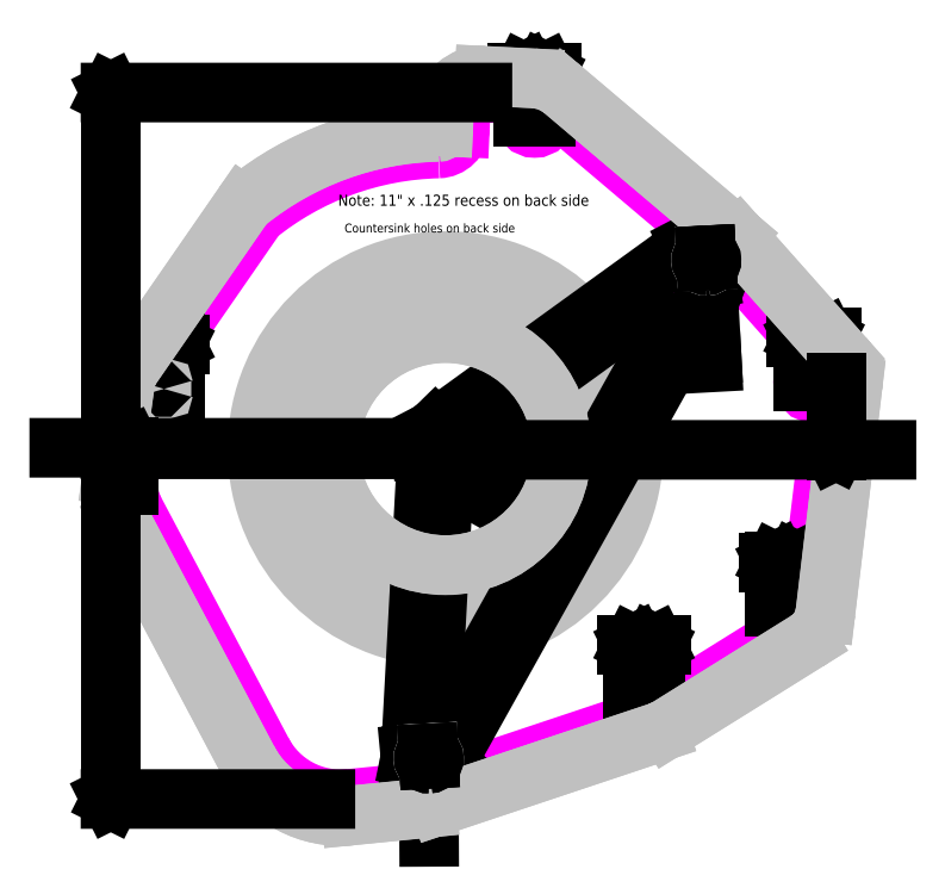
<metadata>
{"format":"dxf","ext":"dxf","renderer":"ezdxf+matplotlib","layout":"modelspace","background":"white","min_lineweight":24,"dpi":150}
</metadata>
<code>
0
SECTION
2
ENTITIES
0
CIRCLE
8
Default
10
0
20
0
30
-0.125
40
4.251
0
CIRCLE
8
Default
10
0
20
0
30
-0.625
40
3
0
CIRCLE
8
Default
10
3.625
20
0
30
0
40
0.2656
0
CIRCLE
8
Default
10
0
20
-3.625
30
0
40
0.2656
0
CIRCLE
8
Default
10
0
20
3.625
30
0
40
0.2656
0
CIRCLE
8
Default
10
-3.625
20
0
30
0
40
0.2656
0
LINE
8
Default
10
8.214
20
-3.639
30
0
11
8.824
21
1.454
31
0
0
POINT
8
Default
10
8.332
20
1.513
30
0
0
CIRCLE
8
Default
10
2.016
20
7.507
30
0
40
0.25
0
CIRCLE
8
Default
10
-6.377
20
1.361
30
0
40
0.2656
0
ARC
8
Default
10
7.698
20
-3.577
30
0
40
0.52
50
301.9
51
353.2
0
LINE
8
Default
10
4.834
20
-5.974
30
0
11
7.973
21
-4.018
31
0
0
ARC
8
Default
10
4.49
20
-5.422
30
0
40
0.65
50
288.4
51
301.9
0
LINE
8
Default
10
-0.2454
20
-7.687
30
0
11
4.696
21
-6.039
31
0
0
ARC
8
Default
10
-0.5619
20
-6.739
30
0
40
1
50
275.7
51
288.4
0
LINE
8
Default
10
-0.4629
20
-7.734
30
0
11
-2.173
21
-7.904
31
0
0
POINT
8
DIM
10
4.49
20
-5.422
30
0
0
POINT
8
Default
10
4.49
20
-5.422
30
0
0
ARC
8
Default
10
-2.371
20
-5.914
30
0
40
2
50
207.9
51
275.7
0
LINE
8
Default
10
-4.138
20
-6.85
30
0
11
-7.026
21
-1.399
31
0
0
LINE
8
DIM
10
-0.4183
20
-6.957
30
0
11
-0.4183
21
-6.957
31
0
0
LINE
8
DIM
10
-3.1e-05
20
1.7e-05
30
0
11
5.897
21
4.264
31
0
0
POINT
8
Default
10
-0.3793
20
-6.993
30
0
0
POINT
8
Default
10
5.897
20
4.264
30
0
0
LINE
8
DIM
10
2.684
20
-1.497
30
0
11
5.897
21
4.264
31
0
0
LINE
8
DIM
10
2.684
20
-1.497
30
0
11
-3.1e-05
21
1.7e-05
31
0
0
POINT
8
DIM
10
2.684
20
-1.497
30
0
0
LINE
8
DIM
10
-0.3793
20
-6.993
30
0
11
2.684
21
-1.497
31
0
0
LINE
8
DIM
10
-3.1e-05
20
1.7e-05
30
0
11
-0.3793
21
-6.993
31
0
0
CIRCLE
8
Default
10
-0.3793
20
-6.993
30
0
40
0.365
0
CIRCLE
8
Default
10
5.897
20
4.264
30
0
40
0.365
0
POINT
8
Default
10
7.699
20
-3.554
30
0
0
CIRCLE
8
Default
10
4.49
20
-5.422
30
0
40
0.25
0
POINT
8
Default
10
2.016
20
7.507
30
0
0
CIRCLE
8
Default
10
7.699
20
-3.554
30
0
40
0.25
0
POINT
8
Default
10
-6.377
20
1.361
30
0
0
CIRCLE
8
Default
10
8.332
20
1.513
30
0
40
0.25
0
ARC
8
Default
10
-5.922
20
-0.8139
30
0
40
1.25
50
172.1
51
207.9
0
LINE
8
Default
10
-7.16
20
-0.6424
30
0
11
-6.873
21
1.43
31
0
0
ARC
8
Default
10
-6.377
20
1.361
30
0
40
0.5
50
145.3
51
172.1
0
LINE
8
Default
10
-6.789
20
1.645
30
0
11
-4.27
21
5.286
31
0
0
ARC
8
Default
10
-3.1e-05
20
1.7e-05
30
0
40
6.795
50
91.36
51
128.9
0
ARC
8
Default
10
-0.1726
20
7.293
30
0
40
0.5
50
271.4
51
357.4
0
POINT
8
DIM
10
-3.1e-05
20
1.7e-05
30
0
0
LINE
8
Default
10
0.3269
20
7.271
30
0
11
0.3408
21
7.58
31
0
0
ARC
8
Default
10
0.8403
20
7.557
30
0
40
0.5
50
87.11
51
177.4
0
LINE
8
Default
10
0.8655
20
8.056
30
0
11
1.974
21
8.001
31
0
0
ARC
8
Default
10
1.936
20
7.251
30
0
40
0.75
50
49.74
51
87.11
0
LINE
8
Default
10
2.421
20
7.824
30
0
11
6.326
21
4.517
31
0
0
LINE
8
Default
10
6.326
20
4.517
30
0
11
8.702
21
1.842
31
0
0
ARC
8
Default
10
8.332
20
1.513
30
0
40
0.495
50
353.2
51
401.6
0
TEXT
8
DIM
10
-2.192
20
5.499
30
0
40
0.25
1
Note: 11" x 0.125 recess on back side
72
     1
11
0.4078
21
5.499
31
0
0
LINE
8
DIM
10
5.904
20
4.26
30
0
11
6.249
21
4.067
31
0
0
LINE
8
DIM
10
-0.3722
20
-6.997
30
0
11
-0.0272
21
-7.189
31
0
0
LINE
8
DIM
10
6.238
20
4.073
30
0
11
-0.03784
21
-7.183
31
0
0
LINE
8
DIM
10
6.238
20
4.073
30
0
11
6.21
21
3.998
31
0
0
LINE
8
DIM
10
6.238
20
4.073
30
0
11
6.189
21
4.009
31
0
0
LINE
8
DIM
10
-0.03784
20
-7.183
30
0
11
-0.009366
21
-7.107
31
0
0
LINE
8
DIM
10
-0.03784
20
-7.183
30
0
11
0.0116
21
-7.119
31
0
0
TEXT
8
DIM
10
2.938
20
-2.014
30
0
40
0.2
1
12.89
50
-119.1
72
     1
11
2.755
21
-2.341
31
0
0
LINE
8
DIM
10
-0.004794
20
0.006604
30
0
11
-0.3027
21
0.4187
31
0
0
LINE
8
DIM
10
5.892
20
4.27
30
0
11
5.594
21
4.682
31
0
0
LINE
8
DIM
10
-0.2956
20
0.4088
30
0
11
5.601
21
4.673
31
0
0
LINE
8
DIM
10
-0.2956
20
0.4088
30
0
11
-0.2378
21
0.4654
31
0
0
LINE
8
DIM
10
-0.2956
20
0.4088
30
0
11
-0.2237
21
0.4459
31
0
0
LINE
8
DIM
10
5.601
20
4.673
30
0
11
5.544
21
4.616
31
0
0
LINE
8
DIM
10
5.601
20
4.673
30
0
11
5.53
21
4.635
31
0
0
TEXT
8
DIM
10
0.8333
20
1.125
30
0
40
0.2
1
7.277
50
-144.1
72
     1
11
0.5843
21
0.9447
31
0
0
LINE
8
DIM
10
2.68
20
-1.504
30
0
11
2.432
21
-1.948
31
0
0
LINE
8
DIM
10
-0.003959
20
-0.007099
30
-0.125
11
-0.2515
21
-0.4509
31
-0.125
0
LINE
8
DIM
10
2.438
20
-1.937
30
0
11
-0.2455
21
-0.4403
31
-0.125
0
LINE
8
DIM
10
2.438
20
-1.937
30
0
11
2.363
21
-1.908
31
-0.003251
0
LINE
8
DIM
10
2.438
20
-1.937
30
0
11
2.374
21
-1.888
31
-0.003251
0
LINE
8
DIM
10
-0.2455
20
-0.4403
30
-0.125
11
-0.1699
21
-0.4687
31
-0.1217
0
LINE
8
DIM
10
-0.2455
20
-0.4403
30
-0.125
11
-0.1816
21
-0.4897
31
-0.1217
0
TEXT
8
DIM
10
0.4228
20
1.418
30
-0.1249
40
0.2
1
3.076
50
90
72
     1
11
0.4228
21
1.725
31
-0.1249
210
-0.0355
220
0.0198
230
0.9992
0
LINE
8
DIM
10
6.024
20
1.96
30
0
11
6.023
21
1.973
31
0
0
LINE
8
DIM
10
6.014
20
2.142
30
0
11
5.897
21
4.264
31
0
0
LINE
8
DIM
10
5.917
20
3.899
30
0
11
5.933
21
3.82
31
0
0
LINE
8
DIM
10
5.917
20
3.899
30
0
11
5.909
21
3.819
31
0
0
TEXT
8
DIM
10
6.077
20
2.781
30
0
40
0.2
1
R0.73
50
-90
72
     1
11
6.077
21
2.385
31
0
0
LINE
8
DIM
10
-0.3709
20
-8.764
30
0
11
-0.3793
21
-6.993
31
0
0
LINE
8
DIM
10
-0.3776
20
-7.358
30
0
11
-0.3652
21
-7.438
31
0
0
LINE
8
DIM
10
-0.3776
20
-7.358
30
0
11
-0.3892
21
-7.438
31
0
0
TEXT
8
DIM
10
-0.2934
20
-7.955
30
0
40
0.2
1
R0.365
50
-89.73
72
     1
11
-0.2915
21
-8.351
31
0
0
LINE
8
DIM
10
1.766
20
7.512
30
0
11
1.766
21
8.515
31
0
0
LINE
8
DIM
10
2.266
20
7.512
30
0
11
2.266
21
8.515
31
0
0
LINE
8
DIM
10
1.619
20
8.507
30
0
11
2.414
21
8.507
31
0
0
LINE
8
DIM
10
1.766
20
8.507
30
0
11
1.816
21
8.532
31
0
0
LINE
8
DIM
10
1.766
20
8.507
30
0
11
1.816
21
8.482
31
0
0
LINE
8
DIM
10
2.266
20
8.507
30
0
11
2.216
21
8.482
31
0
0
LINE
8
DIM
10
2.266
20
8.507
30
0
11
2.216
21
8.532
31
0
0
TEXT
8
DIM
10
1.629
20
8.609
30
0
40
0.25
1
0.5
72
     1
11
2.016
21
8.609
31
0
0
LINE
8
DIM
10
-6.643
20
1.366
30
0
11
-6.643
21
2.384
31
0
0
LINE
8
DIM
10
-6.112
20
1.366
30
0
11
-6.112
21
2.384
31
0
0
LINE
8
DIM
10
-6.75
20
2.377
30
0
11
-6.005
21
2.377
31
0
0
LINE
8
DIM
10
-6.643
20
2.377
30
0
11
-6.593
21
2.402
31
0
0
LINE
8
DIM
10
-6.643
20
2.377
30
0
11
-6.593
21
2.352
31
0
0
LINE
8
DIM
10
-6.112
20
2.377
30
0
11
-6.162
21
2.352
31
0
0
LINE
8
DIM
10
-6.112
20
2.377
30
0
11
-6.162
21
2.402
31
0
0
TEXT
8
DIM
10
-6.74
20
2.478
30
0
40
0.25
1
0.531
72
     1
11
-6.377
21
2.478
31
0
0
LINE
8
DIM
10
4.24
20
-5.417
30
0
11
4.24
21
-4.415
31
0
0
LINE
8
DIM
10
4.74
20
-5.417
30
0
11
4.74
21
-4.415
31
0
0
LINE
8
DIM
10
4.092
20
-4.422
30
0
11
4.888
21
-4.422
31
0
0
LINE
8
DIM
10
4.24
20
-4.422
30
0
11
4.29
21
-4.397
31
0
0
LINE
8
DIM
10
4.24
20
-4.422
30
0
11
4.29
21
-4.447
31
0
0
LINE
8
DIM
10
4.74
20
-4.422
30
0
11
4.69
21
-4.447
31
0
0
LINE
8
DIM
10
4.74
20
-4.422
30
0
11
4.69
21
-4.397
31
0
0
TEXT
8
DIM
10
4.102
20
-4.321
30
0
40
0.25
1
0.5
72
     1
11
4.49
21
-4.321
31
0
0
LINE
8
DIM
10
7.449
20
-3.549
30
0
11
7.449
21
-2.546
31
0
0
LINE
8
DIM
10
7.949
20
-3.549
30
0
11
7.949
21
-2.546
31
0
0
LINE
8
DIM
10
7.302
20
-2.554
30
0
11
8.097
21
-2.554
31
0
0
LINE
8
DIM
10
7.449
20
-2.554
30
0
11
7.499
21
-2.529
31
0
0
LINE
8
DIM
10
7.449
20
-2.554
30
0
11
7.499
21
-2.579
31
0
0
LINE
8
DIM
10
7.949
20
-2.554
30
0
11
7.899
21
-2.579
31
0
0
LINE
8
DIM
10
7.949
20
-2.554
30
0
11
7.899
21
-2.529
31
0
0
TEXT
8
DIM
10
7.312
20
-2.452
30
0
40
0.25
1
0.5
72
     1
11
7.699
21
-2.452
31
0
0
LINE
8
DIM
10
8.082
20
1.518
30
0
11
8.082
21
2.521
31
0
0
LINE
8
DIM
10
8.582
20
1.518
30
0
11
8.582
21
2.521
31
0
0
LINE
8
DIM
10
7.935
20
2.513
30
0
11
8.73
21
2.513
31
0
0
LINE
8
DIM
10
8.082
20
2.513
30
0
11
8.132
21
2.538
31
0
0
LINE
8
DIM
10
8.082
20
2.513
30
0
11
8.132
21
2.488
31
0
0
LINE
8
DIM
10
8.582
20
2.513
30
0
11
8.532
21
2.488
31
0
0
LINE
8
DIM
10
8.582
20
2.513
30
0
11
8.532
21
2.538
31
0
0
TEXT
8
DIM
10
7.945
20
2.615
30
0
40
0.25
1
0.5
72
     1
11
8.332
21
2.615
31
0
0
LINE
8
DIM
10
-0.008116
20
0.00044
30
-0.125
11
-0.4247
21
0.02303
31
-0.125
0
LINE
8
DIM
10
-0.3874
20
-6.992
30
0
11
-0.804
21
-6.97
31
-0
0
LINE
8
DIM
10
-0.4125
20
0.02237
30
-0.125
11
-0.7918
21
-6.97
31
-0
0
LINE
8
DIM
10
-0.4125
20
0.02237
30
-0.125
11
-0.4048
21
-0.05815
31
-0.1236
0
LINE
8
DIM
10
-0.4125
20
0.02237
30
-0.125
11
-0.4288
21
-0.05685
31
-0.1236
0
LINE
8
DIM
10
-0.7918
20
-6.97
30
-0
11
-0.7994
21
-6.89
31
-0.001428
0
LINE
8
DIM
10
-0.7918
20
-6.97
30
-0
11
-0.7755
21
-6.891
31
-0.001428
0
TEXT
8
DIM
10
0.3318
20
1.654
30
-0.125
40
0.2
1
7.004
50
90
72
     1
11
0.3318
21
1.961
31
-0.125
210
0.000967
220
0.01782
230
0.9998
0
INSERT
8
Default
2
Object_0
10
-10.16
20
-10.16
30
0
0
LINE
8
CAM
10
5.897
20
4.269
30
0
11
5.891
21
4.384
31
0
0
ARC
8
CAM
10
5.897
20
4.264
30
0
40
0.12
50
93
51
273
0
ARC
8
CAM
10
5.897
20
4.264
30
0
40
0.12
50
273
51
453
0
LINE
8
CAM
10
5.891
20
4.384
30
0
11
5.897
21
4.269
31
0
0
LINE
8
CAM
10
5.897
20
4.264
30
0
11
5.891
21
4.379
31
0
0
ARC
8
CAM
10
5.897
20
4.264
30
0
40
0.115
50
93
51
273
0
ARC
8
CAM
10
5.897
20
4.264
30
0
40
0.115
50
273
51
453
0
LINE
8
CAM
10
5.891
20
4.379
30
0
11
5.897
21
4.264
31
0
0
LINE
8
CAM
10
-0.3795
20
-6.988
30
0
11
-0.3856
21
-6.873
31
0
0
ARC
8
CAM
10
-0.3793
20
-6.993
30
0
40
0.12
50
93
51
273
0
ARC
8
CAM
10
-0.3793
20
-6.993
30
0
40
0.12
50
273
51
453
0
LINE
8
CAM
10
-0.3856
20
-6.873
30
0
11
-0.3795
21
-6.988
31
0
0
LINE
8
CAM
10
-0.3793
20
-6.993
30
0
11
-0.3853
21
-6.878
31
0
0
ARC
8
CAM
10
-0.3793
20
-6.993
30
0
40
0.115
50
93
51
273
0
ARC
8
CAM
10
-0.3793
20
-6.993
30
0
40
0.115
50
273
51
453
0
LINE
8
CAM
10
-0.3853
20
-6.878
30
0
11
-0.3793
21
-6.993
31
0
0
CIRCLE
8
CAM
10
-6.377
20
1.361
30
0
40
0.01562
0
LINE
8
CAM
10
9.201
20
1.409
30
0
11
8.591
21
-3.684
31
0
0
ARC
8
CAM
10
7.698
20
-3.577
30
0
40
0.9
50
301.9
51
353.2
0
LINE
8
CAM
10
8.174
20
-4.341
30
0
11
5.035
21
-6.297
31
0
0
ARC
8
CAM
10
4.49
20
-5.422
30
0
40
1.03
50
288.4
51
301.9
0
LINE
8
CAM
10
4.816
20
-6.4
30
0
11
-0.1252
21
-8.048
31
0
0
ARC
8
CAM
10
-0.5619
20
-6.739
30
0
40
1.38
50
275.7
51
288.4
0
LINE
8
CAM
10
-0.4253
20
-8.112
30
0
11
-2.135
21
-8.282
31
0
0
ARC
8
CAM
10
-2.371
20
-5.914
30
0
40
2.38
50
207.9
51
275.7
0
LINE
8
CAM
10
-4.474
20
-7.028
30
0
11
-7.362
21
-1.577
31
0
0
ARC
8
CAM
10
-5.922
20
-0.8139
30
0
40
1.63
50
172.1
51
207.9
0
LINE
8
CAM
10
-7.536
20
-0.5902
30
0
11
-7.249
21
1.482
31
0
0
ARC
8
CAM
10
-6.377
20
1.361
30
0
40
0.88
50
145.3
51
172.1
0
LINE
8
CAM
10
-7.101
20
1.862
30
0
11
-4.582
21
5.502
31
0
0
ARC
8
CAM
10
-4.27
20
5.286
30
0
40
0.38
50
128.9
51
145.3
0
ARC
8
CAM
10
-3.1e-05
20
1.7e-05
30
0
40
7.175
50
91.36
51
128.9
0
ARC
8
CAM
10
-0.1726
20
7.293
30
0
40
0.12
50
271.4
51
357.4
0
LINE
8
CAM
10
-0.05273
20
7.288
30
0
11
-0.03883
21
7.597
31
0
0
ARC
8
CAM
10
0.8403
20
7.557
30
0
40
0.88
50
87.11
51
177.4
0
LINE
8
CAM
10
0.8847
20
8.436
30
0
11
1.993
21
8.38
31
0
0
ARC
8
CAM
10
1.936
20
7.251
30
0
40
1.13
50
49.74
51
87.11
0
LINE
8
CAM
10
2.666
20
8.114
30
0
11
6.572
21
4.807
31
0
0
ARC
8
CAM
10
6.326
20
4.517
30
0
40
0.38
50
41.62
51
49.74
0
LINE
8
CAM
10
6.61
20
4.769
30
0
11
8.986
21
2.094
31
0
0
ARC
8
CAM
10
8.332
20
1.513
30
0
40
0.875
50
353.2
51
401.6
0
LINE
8
CAM
10
9.196
20
1.41
30
0
11
8.586
21
-3.683
31
0
0
ARC
8
CAM
10
7.698
20
-3.577
30
0
40
0.895
50
301.9
51
353.2
0
LINE
8
CAM
10
8.171
20
-4.337
30
0
11
5.032
21
-6.292
31
0
0
ARC
8
CAM
10
4.49
20
-5.422
30
0
40
1.025
50
288.4
51
301.9
0
LINE
8
CAM
10
4.814
20
-6.395
30
0
11
-0.1268
21
-8.043
31
0
0
ARC
8
CAM
10
-0.5619
20
-6.739
30
0
40
1.375
50
275.7
51
288.4
0
LINE
8
CAM
10
-0.4258
20
-8.107
30
0
11
-2.136
21
-8.277
31
0
0
ARC
8
CAM
10
-2.371
20
-5.914
30
0
40
2.375
50
207.9
51
275.7
0
LINE
8
CAM
10
-4.47
20
-7.026
30
0
11
-7.358
21
-1.575
31
0
0
ARC
8
CAM
10
-5.922
20
-0.8139
30
0
40
1.625
50
172.1
51
207.9
0
LINE
8
CAM
10
-7.531
20
-0.5909
30
0
11
-7.244
21
1.481
31
0
0
ARC
8
CAM
10
-6.377
20
1.361
30
0
40
0.875
50
145.3
51
172.1
0
LINE
8
CAM
10
-7.097
20
1.859
30
0
11
-4.578
21
5.499
31
0
0
ARC
8
CAM
10
-4.27
20
5.286
30
0
40
0.375
50
128.9
51
145.3
0
ARC
8
CAM
10
-3.1e-05
20
1.7e-05
30
0
40
7.17
50
91.36
51
128.9
0
ARC
8
CAM
10
-0.1726
20
7.293
30
0
40
0.125
50
271.4
51
357.4
0
LINE
8
CAM
10
-0.04773
20
7.287
30
0
11
-0.03383
21
7.596
31
0
0
ARC
8
CAM
10
0.8403
20
7.557
30
0
40
0.875
50
87.11
51
177.4
0
LINE
8
CAM
10
0.8844
20
8.431
30
0
11
1.993
21
8.375
31
0
0
ARC
8
CAM
10
1.936
20
7.251
30
0
40
1.125
50
49.74
51
87.11
0
LINE
8
CAM
10
2.663
20
8.11
30
0
11
6.568
21
4.803
31
0
0
ARC
8
CAM
10
6.326
20
4.517
30
0
40
0.375
50
41.62
51
49.74
0
LINE
8
CAM
10
6.606
20
4.766
30
0
11
8.983
21
2.091
31
0
0
ARC
8
CAM
10
8.332
20
1.513
30
0
40
0.87
50
353.2
51
401.6
0
CIRCLE
8
CAM
10
0
20
0
30
-0.625
40
2.62
0
CIRCLE
8
CAM
10
0
20
0
30
-0.625
40
2.625
0
LINE
8
DIM
10
-0.00508
20
0
30
-0.125
11
-7.573
21
0.000186
31
-0.1371
0
LINE
8
DIM
10
0.8352
20
8.057
30
-8e-06
11
-7.573
21
8.057
31
-0.01346
0
LINE
8
DIM
10
-7.565
20
0.000186
30
-0.1371
11
-7.565
21
8.057
31
-0.01345
0
LINE
8
DIM
10
-7.565
20
0.000186
30
-0.1371
11
-7.59
21
0.05018
31
-0.1364
0
LINE
8
DIM
10
-7.565
20
0.000186
30
-0.1371
11
-7.54
21
0.05018
31
-0.1363
0
LINE
8
DIM
10
-7.565
20
8.057
30
-0.01345
11
-7.54
21
8.007
31
-0.01418
0
LINE
8
DIM
10
-7.565
20
8.057
30
-0.01345
11
-7.59
21
8.007
31
-0.01426
0
TEXT
8
DIM
10
-7.667
20
4.216
30
-0.125
40
0.25
1
8.058
50
90
72
     1
11
-7.667
21
4.604
31
-0.125
210
-0.0016
220
-0.01534
230
0.9999
0
LINE
8
DIM
10
-0.00508
20
0
30
-0.125
11
-7.573
21
0.000519
31
-0.08831
0
LINE
8
DIM
10
-2.714
20
-7.908
30
2.5e-05
11
-7.573
21
-7.907
31
0.02357
0
LINE
8
DIM
10
-7.565
20
0.000519
30
-0.08834
11
-7.565
21
-7.907
31
0.02353
0
LINE
8
DIM
10
-7.565
20
0.000519
30
-0.08834
11
-7.54
21
-0.04948
31
-0.08776
0
LINE
8
DIM
10
-7.565
20
0.000519
30
-0.08834
11
-7.59
21
-0.04947
31
-0.08751
0
LINE
8
DIM
10
-7.565
20
-7.907
30
0.02353
11
-7.59
21
-7.857
31
0.02294
0
LINE
8
DIM
10
-7.565
20
-7.907
30
0.02353
11
-7.54
21
-7.857
31
0.0227
0
TEXT
8
DIM
10
-7.666
20
-1.337
30
-0.125
40
0.25
1
7.909
50
90
72
     1
11
-7.666
21
-0.9493
31
-0.125
210
0.004846
220
0.01414
230
0.9999
0
LINE
8
DIM
10
0
20
-0.00508
30
-0.125
11
0
21
-0.02448
31
-0.1251
0
LINE
8
DIM
10
8.827
20
1.508
30
-1.2e-05
11
8.827
21
-0.02476
31
-0.003627
0
LINE
8
DIM
10
0
20
-0.01686
30
-0.125
11
9.968
21
-0.01718
31
0.01209
0
LINE
8
DIM
10
0
20
-0.01686
30
-0.125
11
0.04999
21
0.008141
31
-0.1243
0
LINE
8
DIM
10
0
20
-0.01686
30
-0.125
11
0.04999
21
-0.04186
31
-0.1244
0
LINE
8
DIM
10
8.827
20
-0.01714
30
-0.003609
11
8.777
21
-0.04214
31
-0.004355
0
LINE
8
DIM
10
8.827
20
-0.01714
30
-0.003609
11
8.777
21
0.007858
31
-0.004237
0
TEXT
8
DIM
10
9.182
20
0.08415
30
-0.125
40
0.25
1
8.828
50
-0.001858
72
     1
11
9.57
21
0.08414
31
-0.125
210
-0.01375
220
-0.002358
230
0.9999
0
LINE
8
DIM
10
0
20
0.00508
30
-0.125
11
0
21
0.03686
31
-0.1251
0
LINE
8
DIM
10
-7.172
20
-0.8088
30
-1e-05
11
-7.172
21
0.0371
31
-0.001662
0
LINE
8
DIM
10
0
20
0.02924
30
-0.1251
11
-8.731
21
0.02953
31
0.02519
0
LINE
8
DIM
10
0
20
0.02924
30
-0.1251
11
-0.04999
21
0.004243
31
-0.1241
0
LINE
8
DIM
10
0
20
0.02924
30
-0.1251
11
-0.04999
21
0.05424
31
-0.1242
0
LINE
8
DIM
10
-7.172
20
0.02948
30
-0.001647
11
-7.122
21
0.05448
31
-0.002556
0
LINE
8
DIM
10
-7.172
20
0.02948
30
-0.001647
11
-7.122
21
0.004481
31
-0.002459
0
TEXT
8
DIM
10
1.114
20
8.65
30
-0.125
40
0.25
1
7.173
50
-96.48
72
     1
11
1.073
21
8.29
31
-0.125
210
0.01721
220
0.001953
230
0.9999
0
LINE
8
CAM
10
5.891
20
4.374
30
0
11
5.897
21
4.259
31
0
0
LINE
8
CAM
10
5.897
20
4.259
30
0
11
5.891
21
4.374
31
0
0
ARC
8
CAM
10
5.897
20
4.264
30
0
40
0.11
50
93
51
273
0
ARC
8
CAM
10
5.897
20
4.264
30
0
40
0.11
50
273
51
453
0
ARC
8
CAM
10
5.897
20
4.264
30
0
40
0.115
50
93
51
273
0
ARC
8
CAM
10
5.897
20
4.264
30
0
40
0.115
50
273
51
453
0
LINE
8
CAM
10
5.891
20
4.379
30
0
11
5.897
21
4.264
31
0
0
LINE
8
CAM
10
5.897
20
4.264
30
0
11
5.891
21
4.379
31
0
0
ARC
8
CAM
10
-0.3793
20
-6.993
30
0
40
0.115
50
93
51
273
0
ARC
8
CAM
10
-0.3793
20
-6.993
30
0
40
0.115
50
273
51
453
0
ARC
8
CAM
10
-0.3793
20
-6.993
30
0
40
0.11
50
93
51
273
0
ARC
8
CAM
10
-0.3793
20
-6.993
30
0
40
0.11
50
273
51
453
0
LINE
8
CAM
10
-0.385
20
-6.883
30
0
11
-0.379
21
-6.998
31
0
0
LINE
8
CAM
10
-0.379
20
-6.998
30
0
11
-0.385
21
-6.883
31
0
0
LINE
8
CAM
10
-0.3853
20
-6.878
30
0
11
-0.3793
21
-6.993
31
0
0
LINE
8
CAM
10
-0.3793
20
-6.993
30
0
11
-0.3853
21
-6.878
31
0
0
TEXT
8
DIM
10
-2.176
20
4.895
30
0
40
0.2
1
Countersink holes on back side
72
     1
11
-0.3562
21
4.895
31
0
0
ENDSEC
0
EOF

</code>
